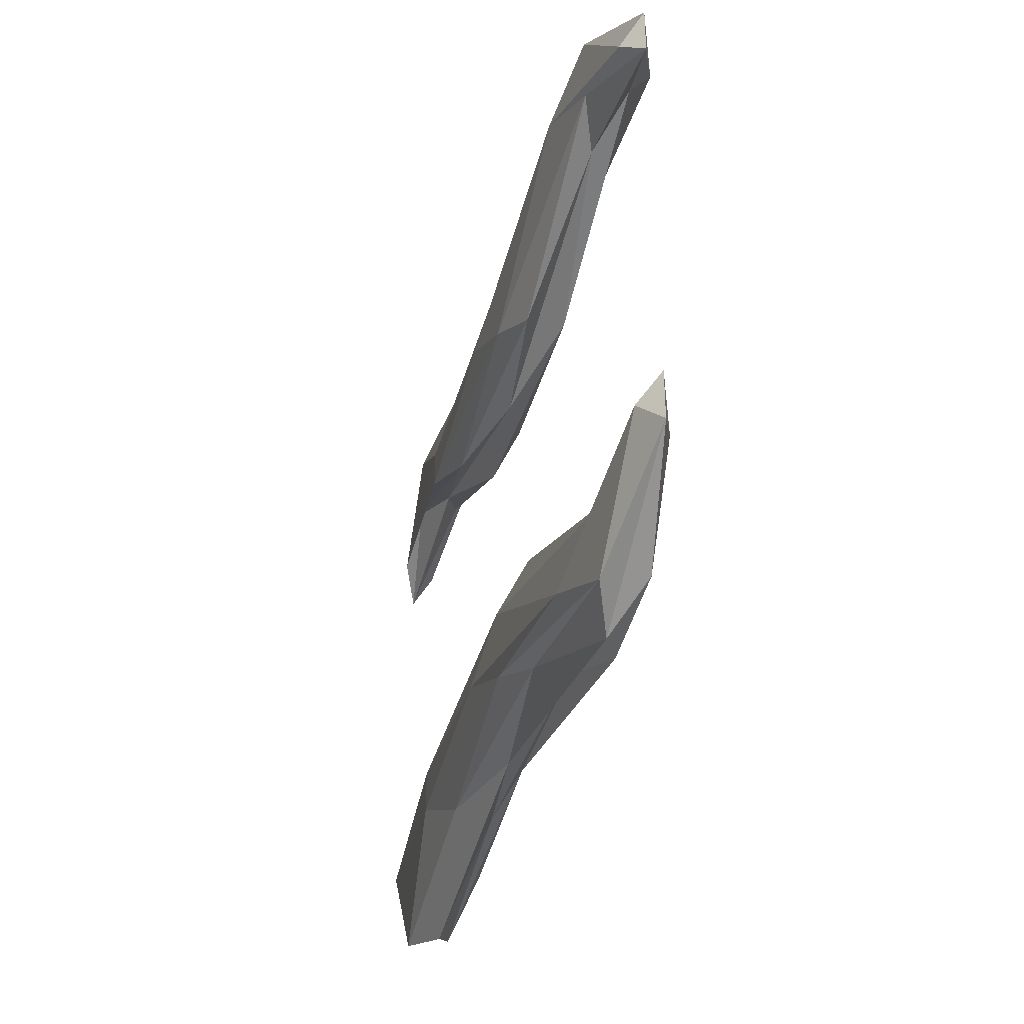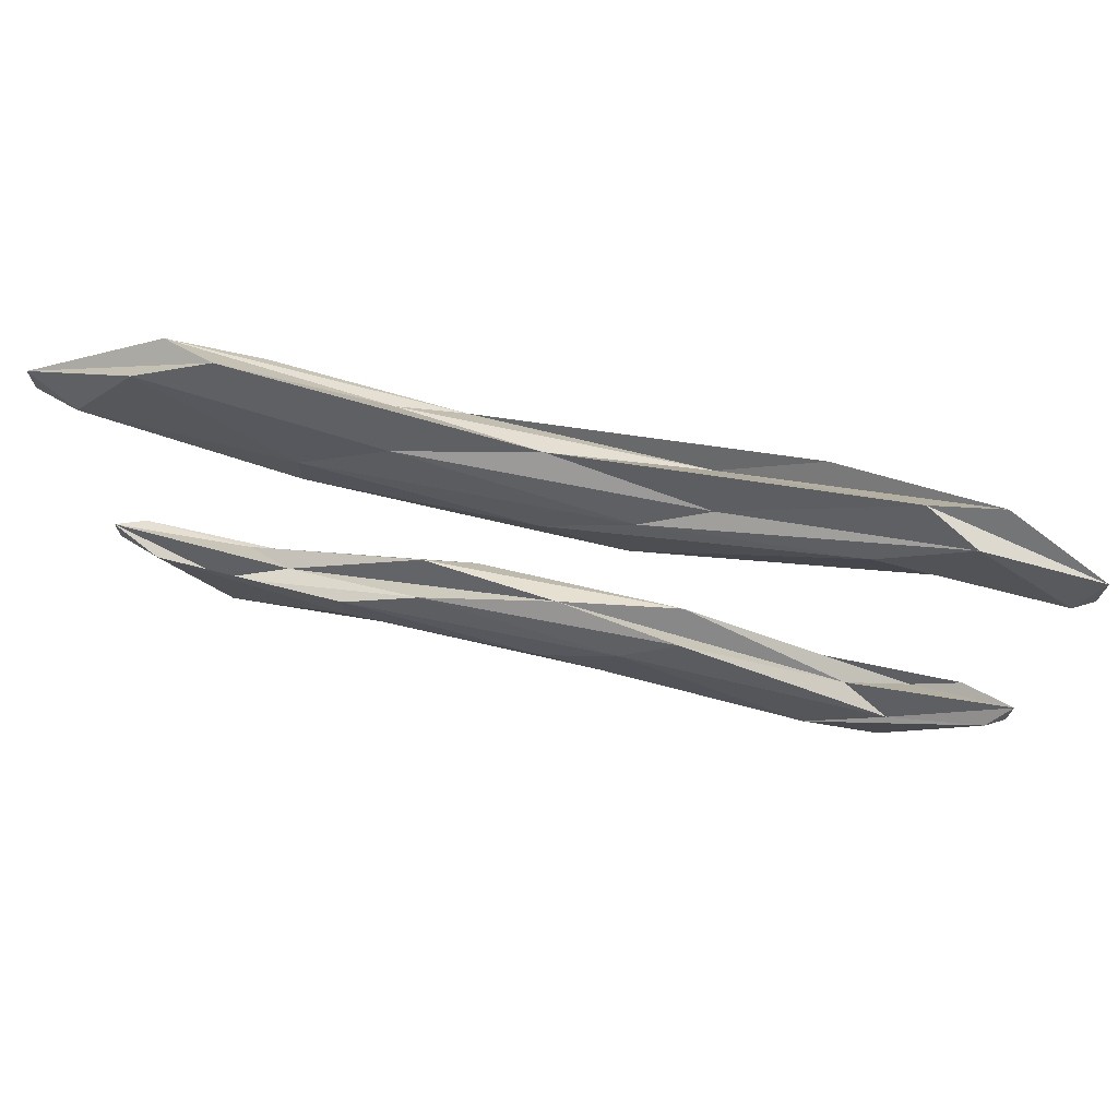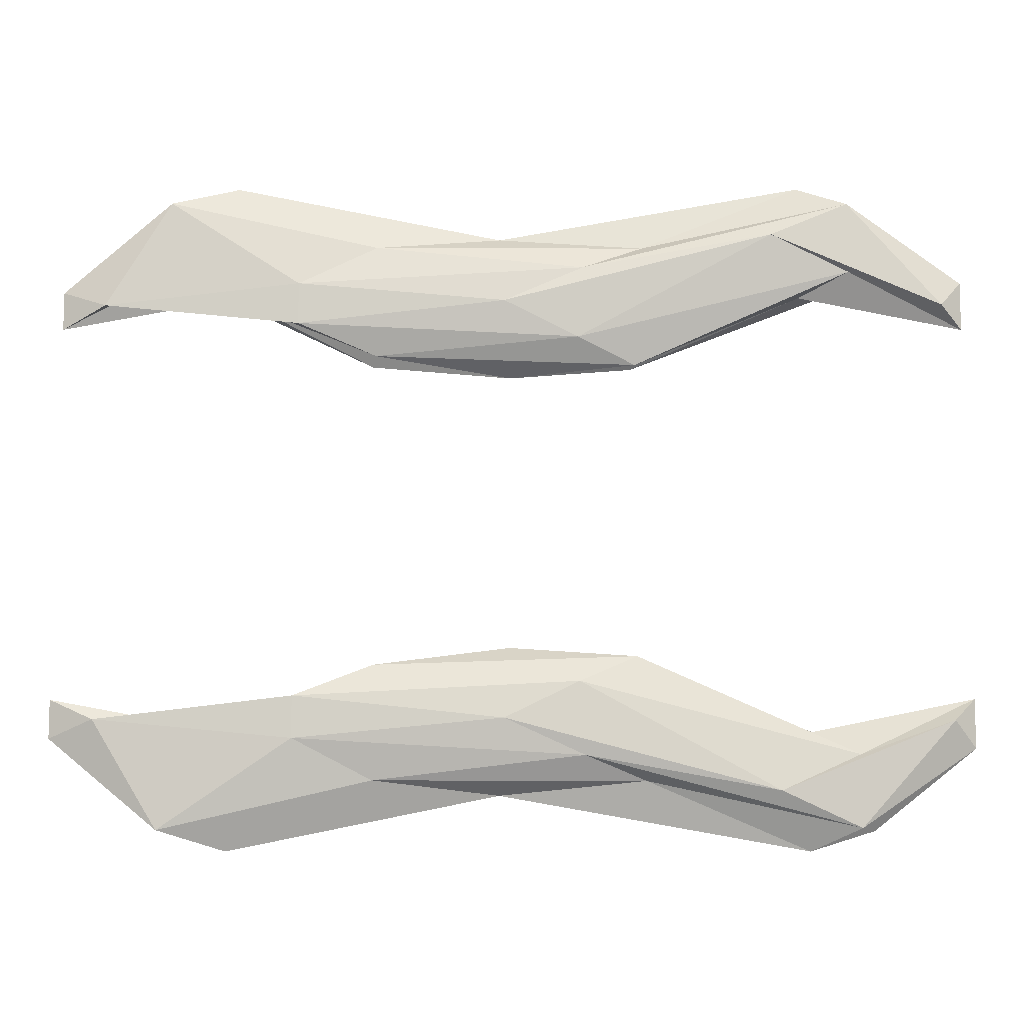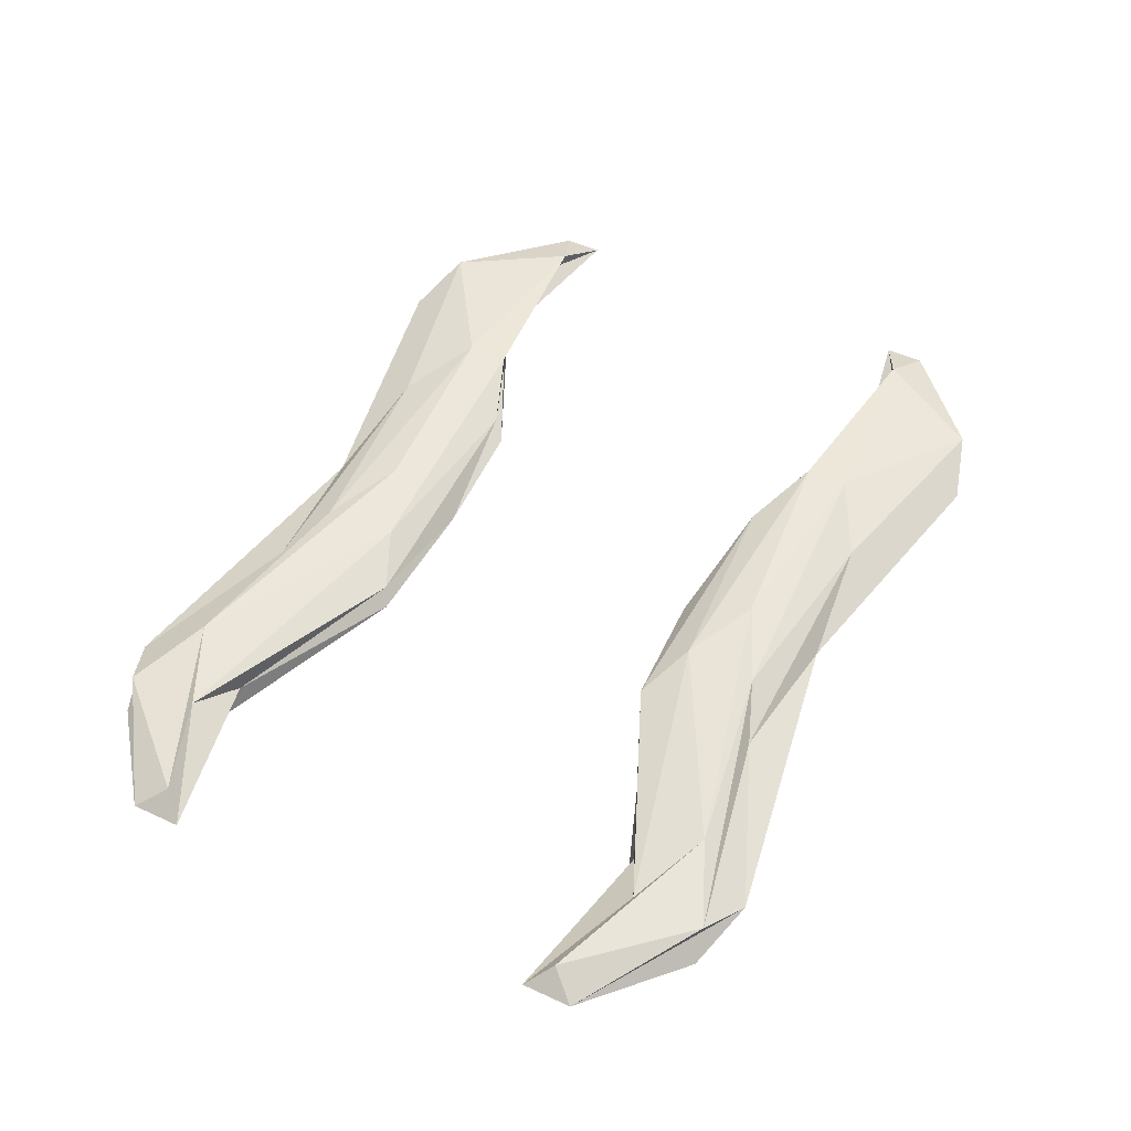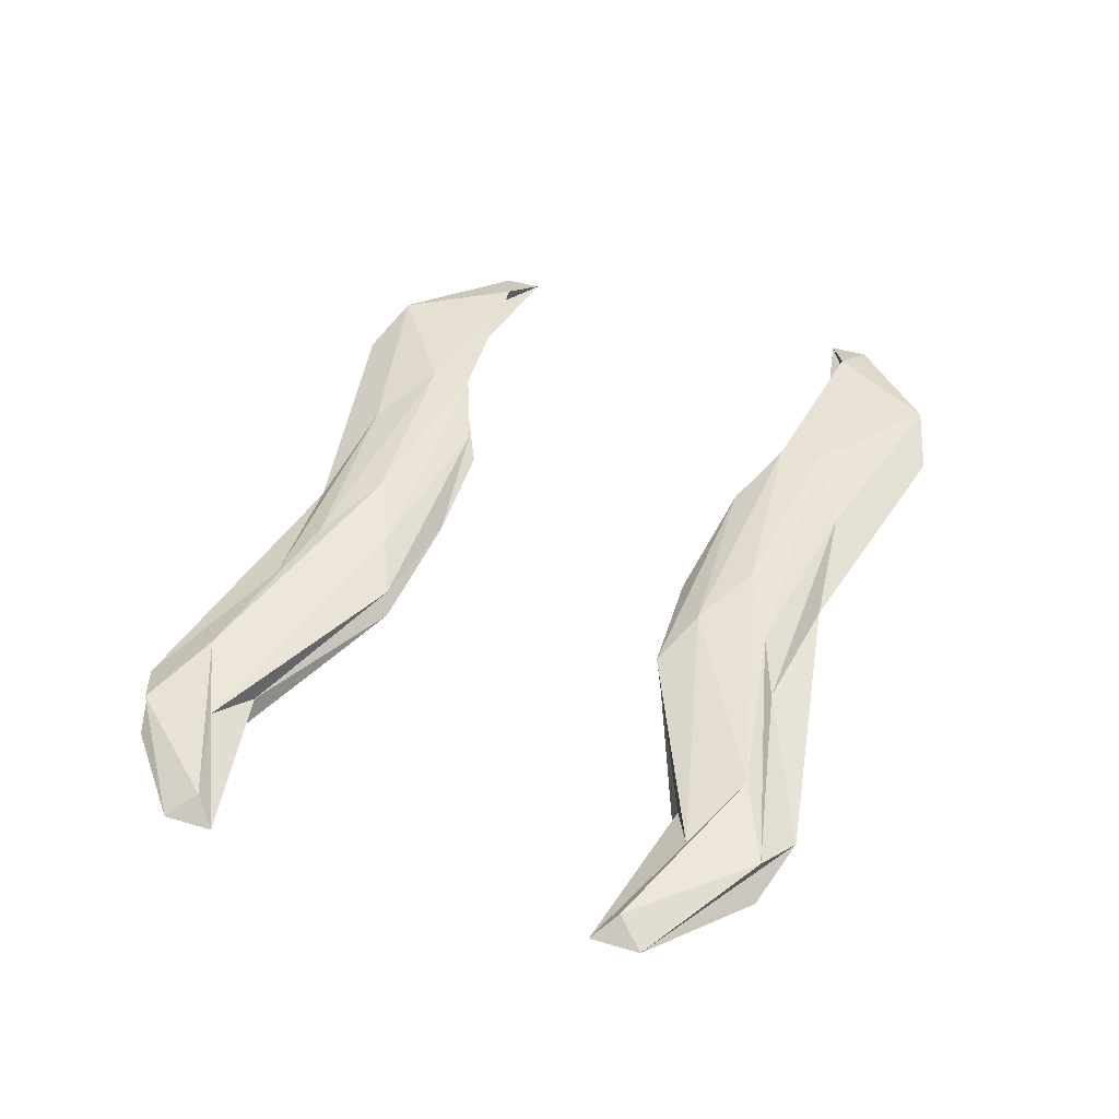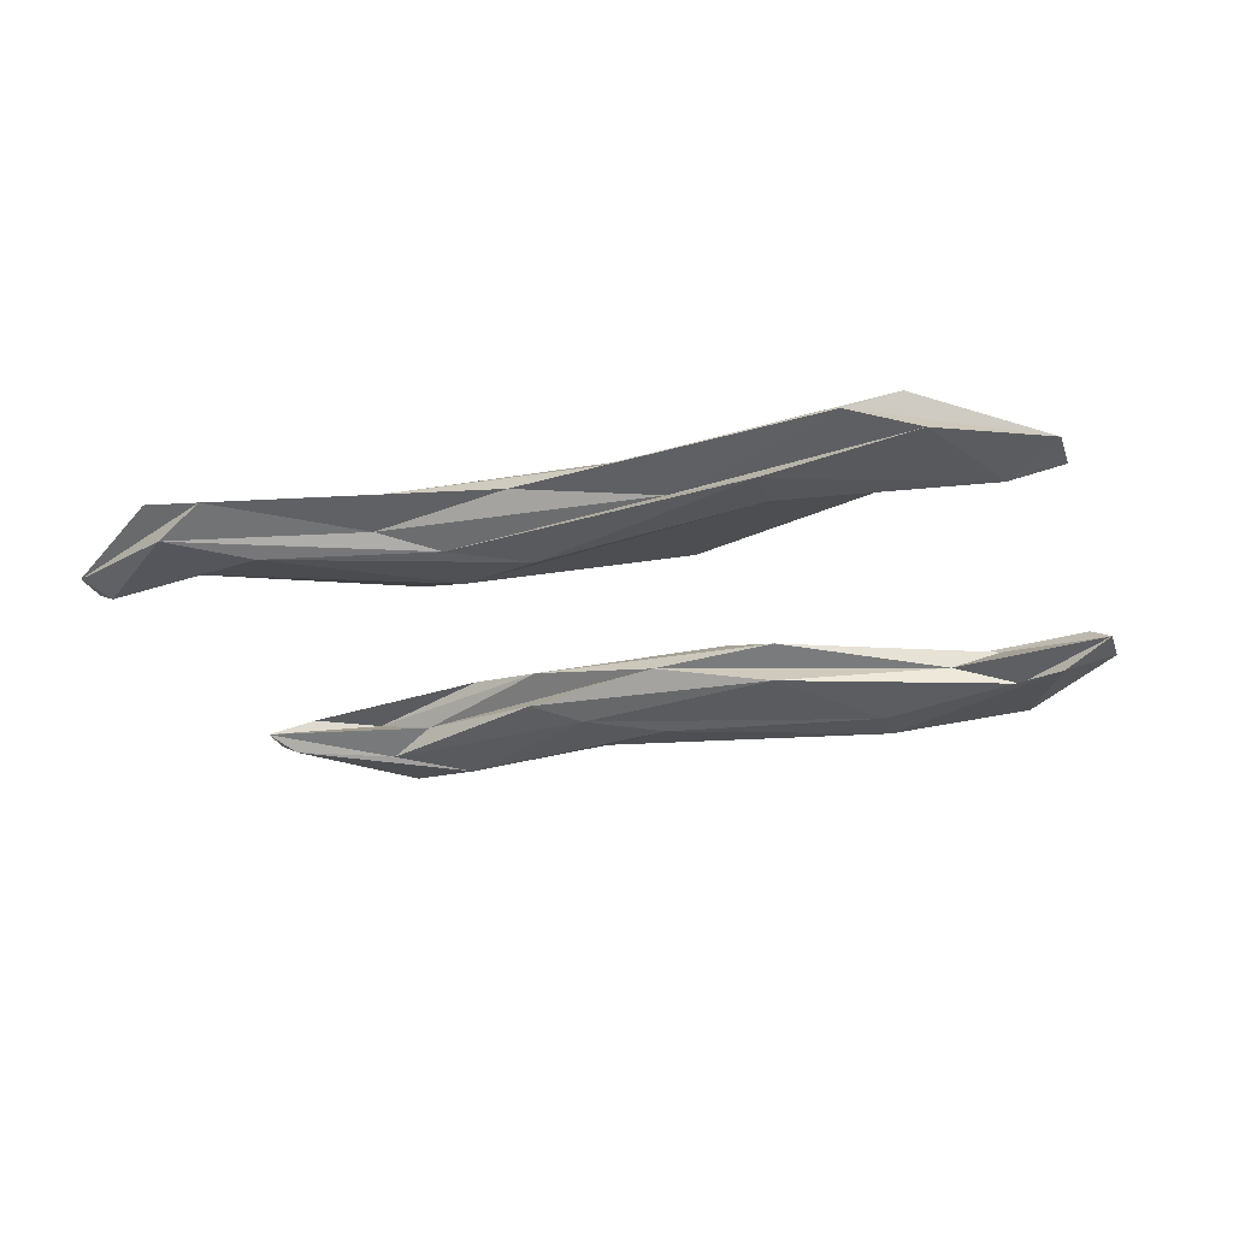
<metadata>
{"format":"obj","ext":"obj","renderer":"f3d","projection":"perspective","resolution":1024,"background":"white","views":[{"elev":-36.6,"azim":-105.2,"up":"+Z"},{"elev":72.8,"azim":-168.0,"up":"+Z"},{"elev":-9.9,"azim":-179.9,"up":"+Z"},{"elev":50.8,"azim":-63.1,"up":"+Y"},{"elev":43.6,"azim":-70.7,"up":"+Y"},{"elev":-24.5,"azim":-163.1,"up":"+Y"}]}
</metadata>
<code>
v 0.05073 -0.1188 0.6542
v -1.085 -0.05367 0.7443
v 0.4543 -0.05427 0.472
v 1.347 -0.05021 0.6444
v 0.4543 -0.05427 0.8363
v -1.085 -0.05367 0.9757
v -0.3625 0.05427 0.4534
v 1.085 0.05367 0.7443
v 1.085 0.05367 0.9757
v -0.3879 0.05021 0.8293
v -1.322 0.05427 0.6471
v 0.04104 0.1188 0.6444
v 0.2944 -0.09957 0.5442
v -0.638 -0.1021 0.792
v -0.3533 -0.0656 0.4664
v -1.235 -0.0656 0.6498
v -0.638 -0.1021 0.928
v 0.7886 -0.1021 0.86
v 1.032 -0.06309 0.75
v 0.2787 -0.1021 0.7571
v 1.032 -0.06309 0.97
v -0.3689 -0.05903 0.8207
v -1.392 0 0.5791
v -1.392 0 0.7292
v 0.02537 0.004059 0.4227
v -0.8817 0 0.682
v 1.427 0 0.5808
v 0.8817 0 0.682
v 0.8817 0 1.038
v 1.427 0 0.6992
v -0.8817 0 1.038
v 0.05672 0 0.8714
v -1.032 0.06309 0.75
v 0.4388 0.06248 0.4802
v 1.286 0.05903 0.6444
v 0.4388 0.06248 0.8281
v -1.032 0.06309 0.97
v -0.187 0.1021 0.5327
v -0.7886 0.1021 0.86
v 0.679 0.09957 0.5764
v 0.679 0.09957 0.7036
v -0.2026 0.09957 0.7544
v 0.05073 -0.1188 -0.6542
v -1.085 -0.05367 -0.7443
v 0.4543 -0.05427 -0.472
v 1.347 -0.05021 -0.6444
v 0.4543 -0.05427 -0.8363
v -1.085 -0.05367 -0.9757
v -0.3625 0.05427 -0.4534
v 1.085 0.05367 -0.7443
v 1.085 0.05367 -0.9757
v -0.3879 0.05021 -0.8293
v -1.322 0.05427 -0.6471
v 0.04104 0.1188 -0.6444
v 0.2944 -0.09957 -0.5442
v -0.638 -0.1021 -0.792
v -0.3533 -0.0656 -0.4664
v -1.235 -0.0656 -0.6498
v -0.638 -0.1021 -0.928
v 0.7886 -0.1021 -0.86
v 1.032 -0.06309 -0.75
v 0.2787 -0.1021 -0.7571
v 1.032 -0.06309 -0.97
v -0.3689 -0.05903 -0.8207
v -1.392 0 -0.5791
v -1.392 0 -0.7292
v 0.02537 0.004059 -0.4227
v -0.8817 0 -0.682
v 1.427 0 -0.5808
v 0.8817 0 -0.682
v 0.8817 0 -1.038
v 1.427 0 -0.6992
v -0.8817 0 -1.038
v 0.05672 0 -0.8714
v -1.032 0.06309 -0.75
v 0.4388 0.06248 -0.4802
v 1.286 0.05903 -0.6444
v 0.4388 0.06248 -0.8281
v -1.032 0.06309 -0.97
v -0.187 0.1021 -0.5327
v -0.7886 0.1021 -0.86
v 0.679 0.09957 -0.5764
v 0.679 0.09957 -0.7036
v -0.2026 0.09957 -0.7544
g Icosphere_Icosphere.001_Material
f 1 14 13
f 2 14 16
f 1 13 18
f 1 18 20
f 1 20 17
f 2 16 23
f 3 15 25
f 4 19 27
f 5 21 29
f 6 22 31
f 2 23 26
f 3 25 28
f 4 27 30
f 5 29 32
f 6 31 24
f 7 33 38
f 8 34 40
f 9 35 41
f 10 36 42
f 11 37 39
f 39 42 12
f 39 37 42
f 37 10 42
f 42 41 12
f 42 36 41
f 36 9 41
f 41 40 12
f 41 35 40
f 35 8 40
f 40 38 12
f 40 34 38
f 34 7 38
f 38 39 12
f 38 33 39
f 33 11 39
f 24 37 11
f 24 31 37
f 31 10 37
f 32 36 10
f 32 29 36
f 29 9 36
f 30 35 9
f 30 27 35
f 27 8 35
f 28 34 8
f 28 25 34
f 25 7 34
f 26 33 7
f 26 23 33
f 23 11 33
f 31 32 10
f 31 22 32
f 22 5 32
f 29 30 9
f 29 21 30
f 21 4 30
f 27 28 8
f 27 19 28
f 19 3 28
f 25 26 7
f 25 15 26
f 15 2 26
f 23 24 11
f 23 16 24
f 16 6 24
f 17 22 6
f 17 20 22
f 20 5 22
f 20 21 5
f 20 18 21
f 18 4 21
f 18 19 4
f 18 13 19
f 13 3 19
f 16 17 6
f 16 14 17
f 14 1 17
f 13 15 3
f 13 14 15
f 14 2 15
f 43 55 56
f 44 58 56
f 43 60 55
f 43 62 60
f 43 59 62
f 44 65 58
f 45 67 57
f 46 69 61
f 47 71 63
f 48 73 64
f 44 68 65
f 45 70 67
f 46 72 69
f 47 74 71
f 48 66 73
f 49 80 75
f 50 82 76
f 51 83 77
f 52 84 78
f 53 81 79
f 81 54 84
f 81 84 79
f 79 84 52
f 84 54 83
f 84 83 78
f 78 83 51
f 83 54 82
f 83 82 77
f 77 82 50
f 82 54 80
f 82 80 76
f 76 80 49
f 80 54 81
f 80 81 75
f 75 81 53
f 66 53 79
f 66 79 73
f 73 79 52
f 74 52 78
f 74 78 71
f 71 78 51
f 72 51 77
f 72 77 69
f 69 77 50
f 70 50 76
f 70 76 67
f 67 76 49
f 68 49 75
f 68 75 65
f 65 75 53
f 73 52 74
f 73 74 64
f 64 74 47
f 71 51 72
f 71 72 63
f 63 72 46
f 69 50 70
f 69 70 61
f 61 70 45
f 67 49 68
f 67 68 57
f 57 68 44
f 65 53 66
f 65 66 58
f 58 66 48
f 59 48 64
f 59 64 62
f 62 64 47
f 62 47 63
f 62 63 60
f 60 63 46
f 60 46 61
f 60 61 55
f 55 61 45
f 58 48 59
f 58 59 56
f 56 59 43
f 55 45 57
f 55 57 56
f 56 57 44

</code>
